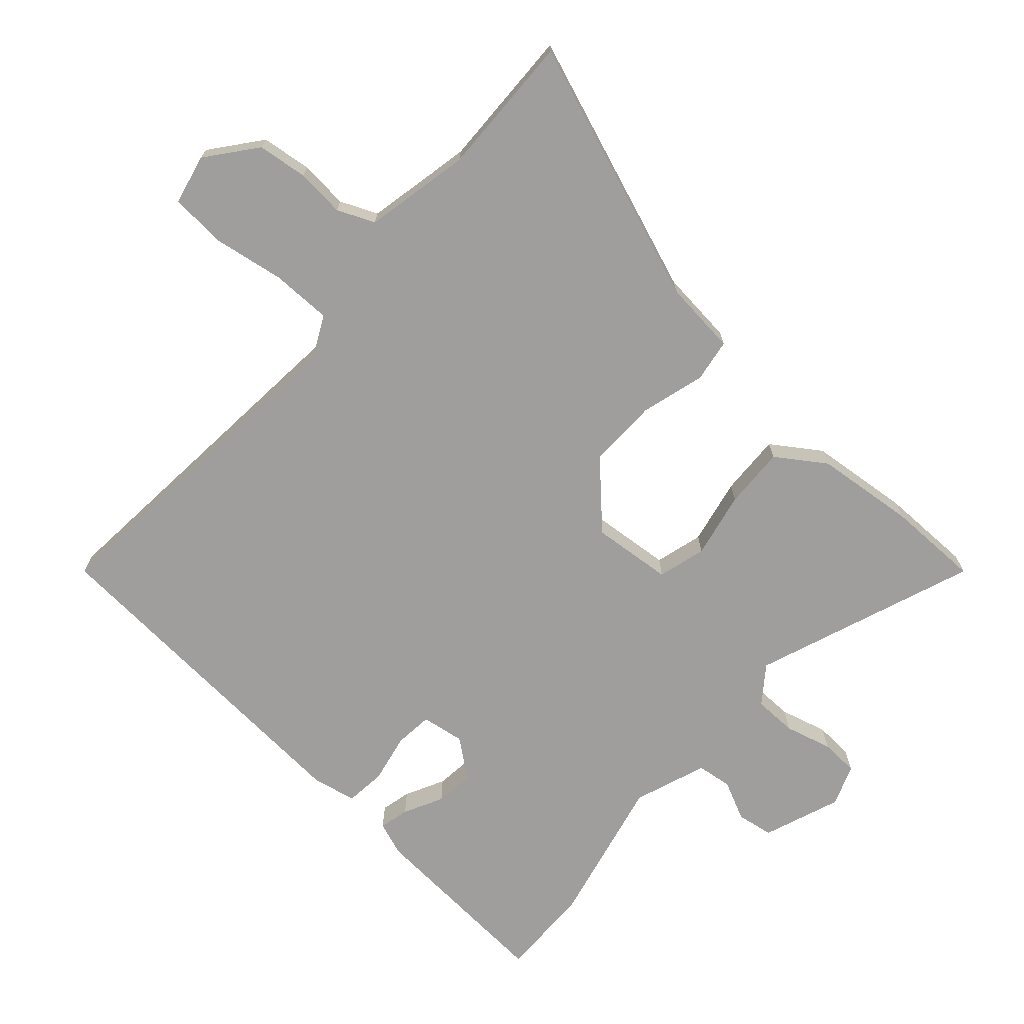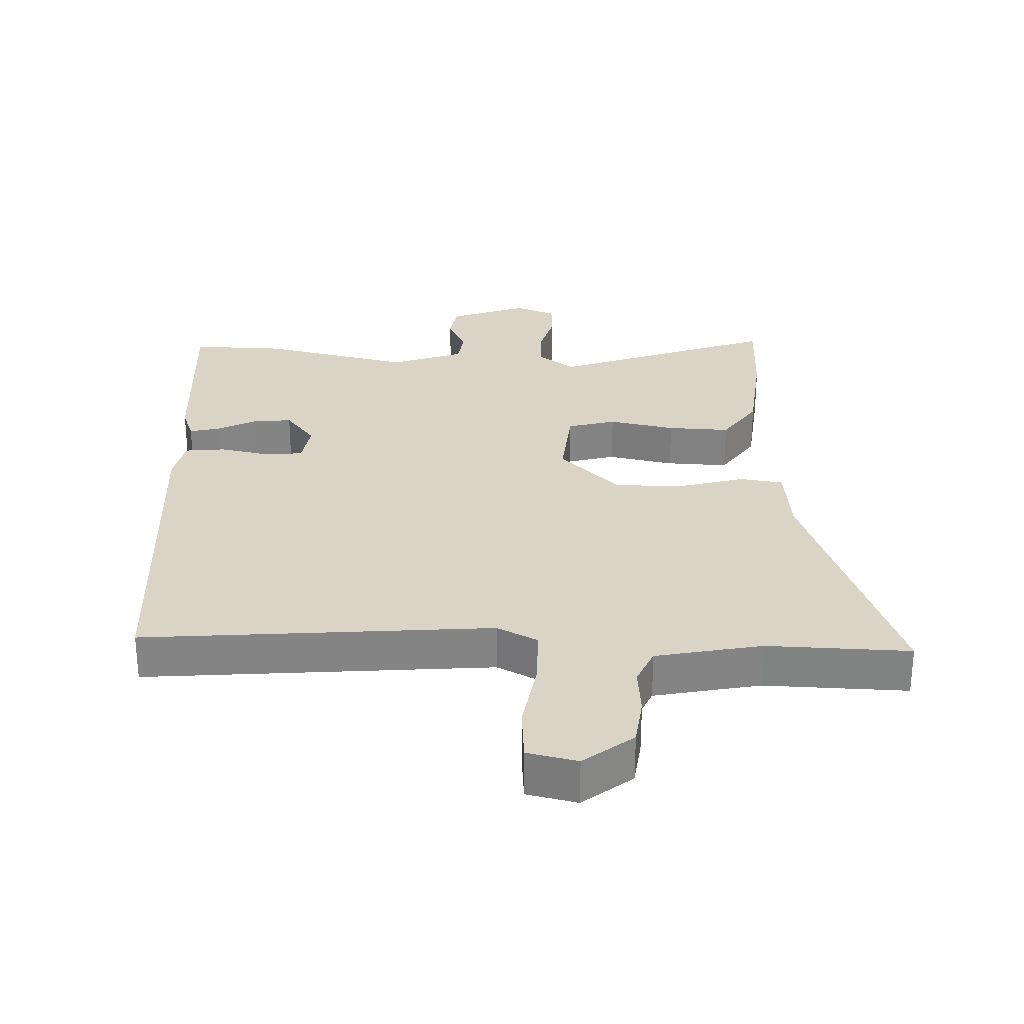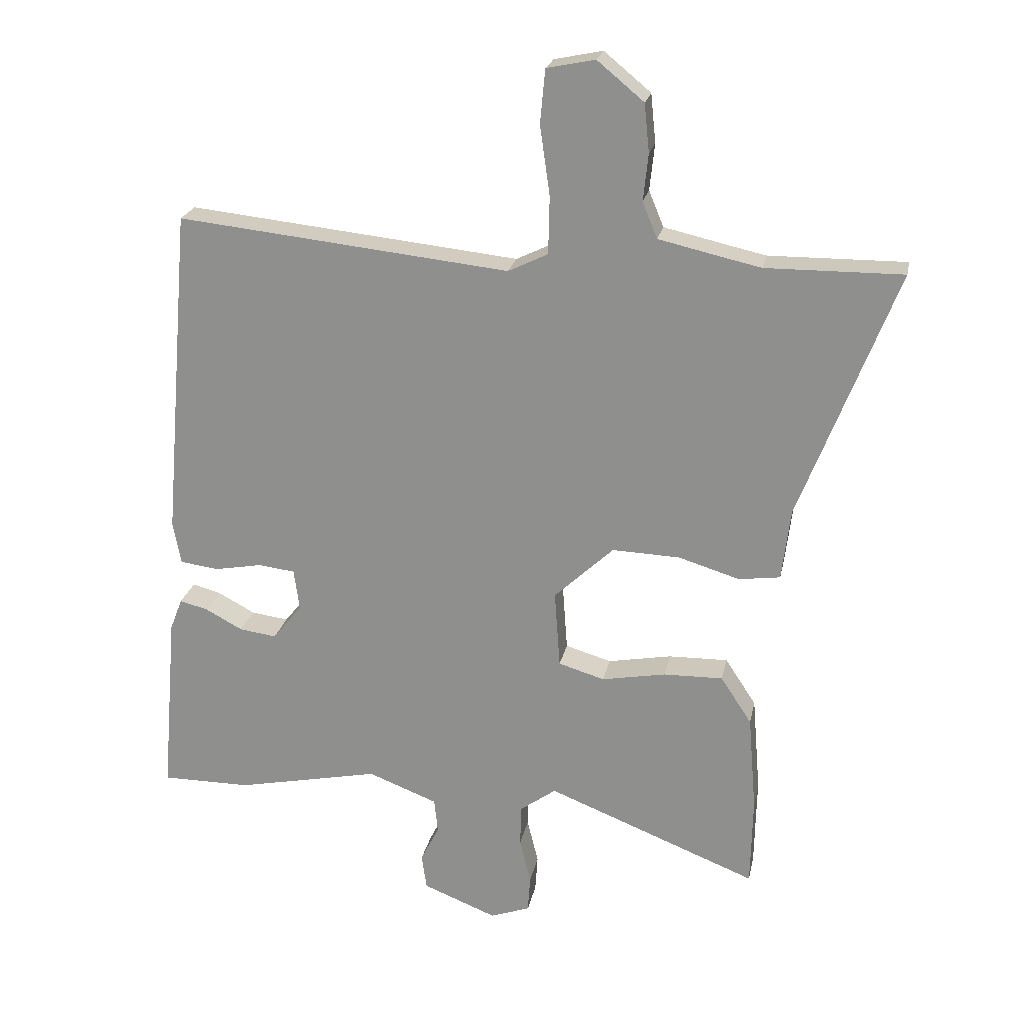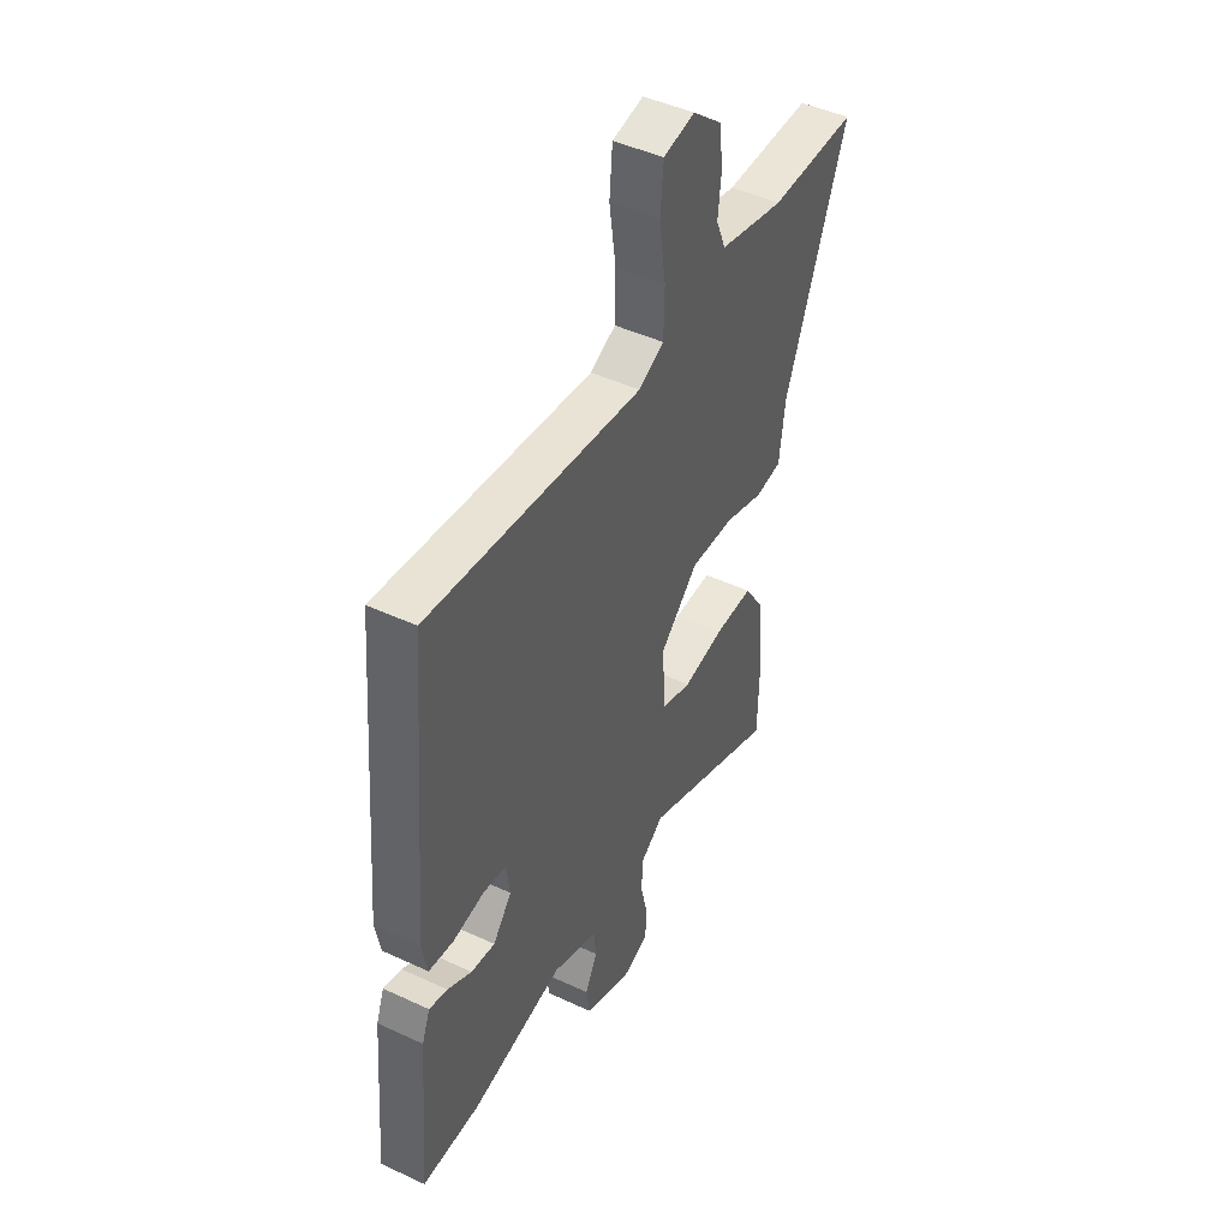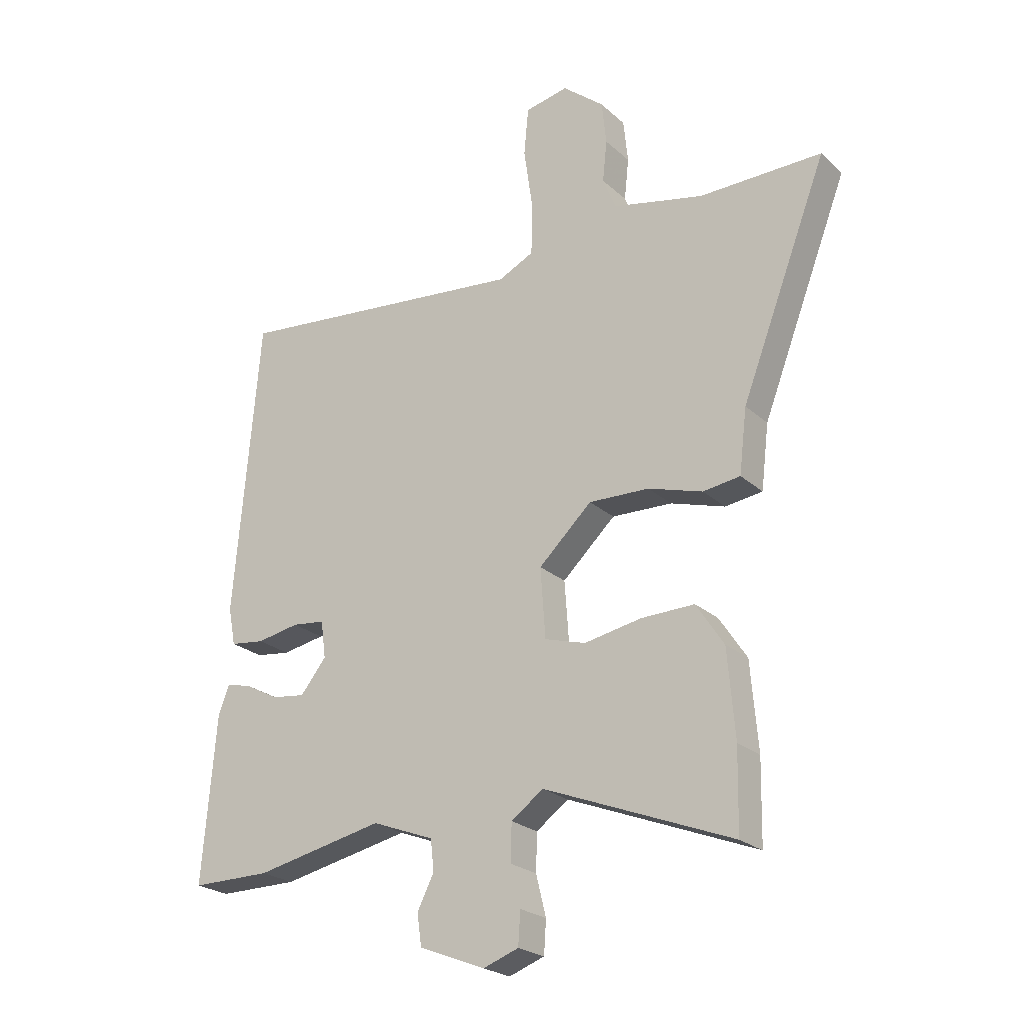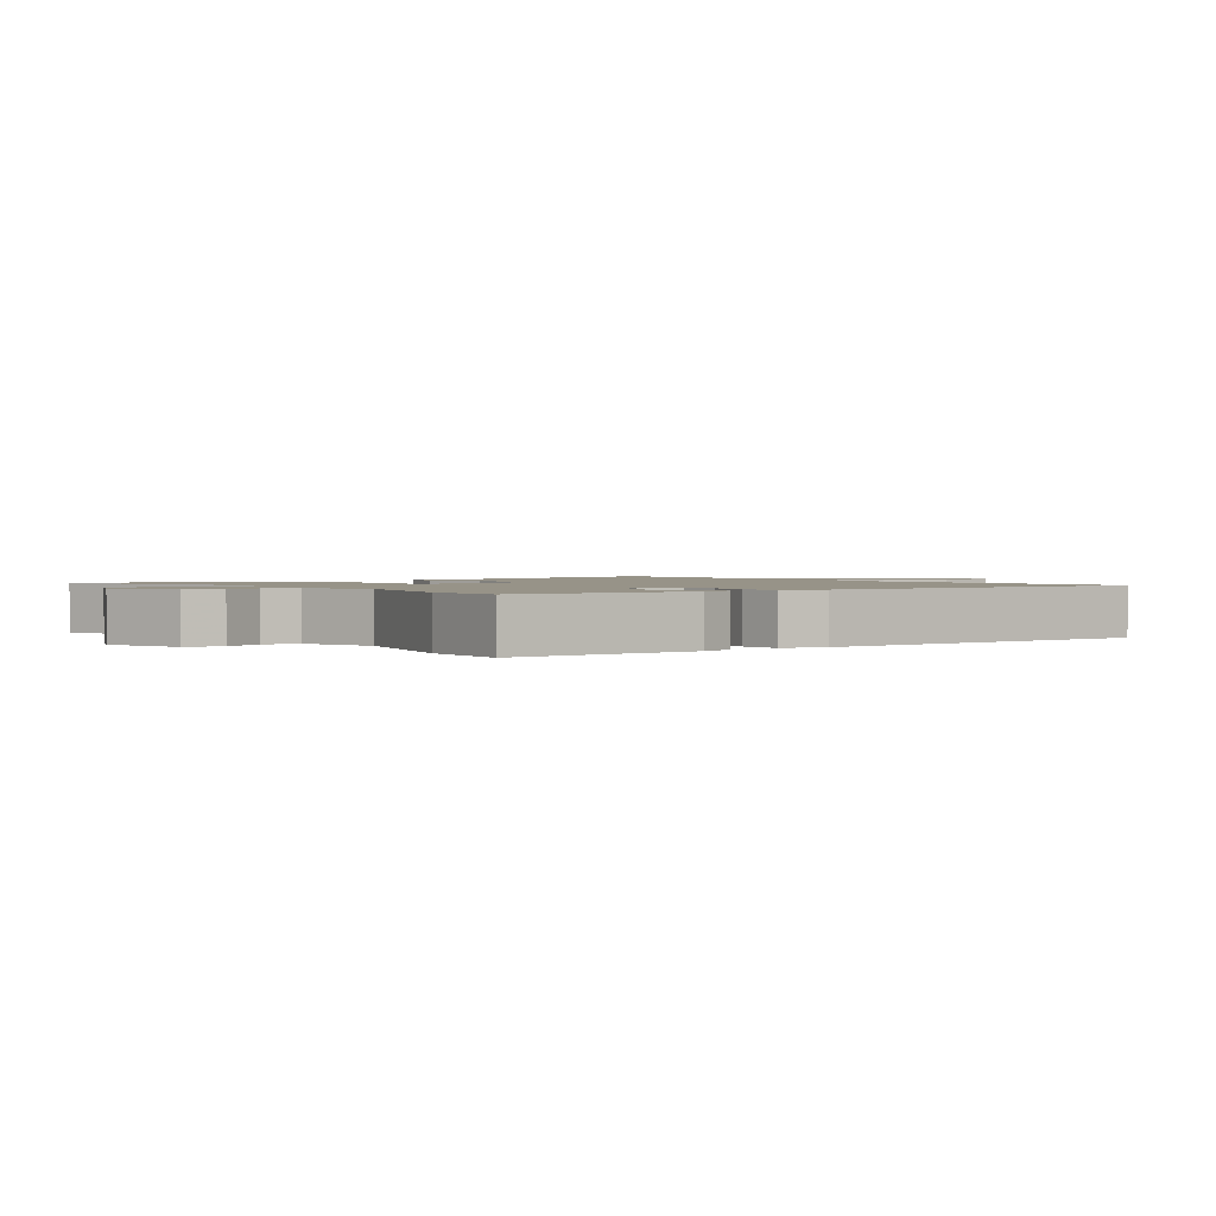
<metadata>
{"format":"obj","ext":"obj","renderer":"f3d","projection":"perspective","resolution":1024,"background":"white","views":[{"elev":-71.0,"azim":49.3,"up":"+Y"},{"elev":28.9,"azim":3.2,"up":"+Y"},{"elev":22.4,"azim":11.3,"up":"+Z"},{"elev":45.6,"azim":-61.7,"up":"+Z"},{"elev":-23.6,"azim":34.6,"up":"+Z"},{"elev":1.4,"azim":-122.9,"up":"+Y"}]}
</metadata>
<code>
v -0.459 0.07 0.529
v 0.077 0.07 0.472
v 0.141 0.07 0.503
v 0.143 0.07 0.596
v 0.127 0.07 0.708
v 0.135 0.07 0.794
v 0.213 0.07 0.81
v 0.288 0.07 0.748
v 0.296 0.07 0.67
v 0.288 0.07 0.595
v 0.312 0.07 0.537
v 0.417 0.07 0.513
v 0.476 0.07 0.5
v 0.696 0.07 0.502
v 0.54 0.07 0.099
v 0.526 0.07 -0.016
v 0.459 0.07 -0.025
v 0.361 0.07 0.005
v 0.252 0.07 0.009
v 0.156 0.07 -0.081
v 0.165 0.07 -0.206
v 0.239 0.07 -0.228
v 0.342 0.07 -0.209
v 0.438 0.07 -0.207
v 0.488 0.07 -0.283
v 0.501 0.07 -0.439
v 0.498 0.07 -0.584
v 0.158 0.07 -0.45
v 0.1 0.07 -0.492
v 0.098 0.07 -0.559
v 0.116 0.07 -0.632
v 0.112 0.07 -0.691
v 0.048 0.07 -0.714
v -0.071 0.07 -0.667
v -0.079 0.07 -0.61
v -0.049 0.07 -0.55
v -0.055 0.07 -0.495
v -0.167 0.07 -0.452
v -0.399 0.07 -0.5
v -0.543 0.07 -0.5
v -0.518 0.07 -0.202
v -0.498 0.07 -0.15
v -0.452 0.07 -0.162
v -0.392 0.07 -0.194
v -0.332 0.07 -0.202
v -0.285 0.07 -0.144
v -0.294 0.07 -0.077
v -0.353 0.07 -0.07
v -0.43 0.07 -0.084
v -0.492 0.07 -0.076
v -0.505 0.07 -0.008
v -0.459 0 0.529
v 0.077 0 0.472
v 0.141 0 0.503
v 0.143 0 0.596
v 0.127 0 0.708
v 0.135 0 0.794
v 0.213 0 0.81
v 0.288 0 0.748
v 0.296 0 0.67
v 0.288 0 0.595
v 0.312 0 0.537
v 0.417 0 0.513
v 0.476 0 0.5
v 0.696 0 0.502
v 0.54 0 0.099
v 0.526 0 -0.016
v 0.459 0 -0.025
v 0.361 0 0.005
v 0.252 0 0.009
v 0.156 0 -0.081
v 0.165 0 -0.206
v 0.239 0 -0.228
v 0.342 0 -0.209
v 0.438 0 -0.207
v 0.488 0 -0.283
v 0.501 0 -0.439
v 0.498 0 -0.584
v 0.158 0 -0.45
v 0.1 0 -0.492
v 0.098 0 -0.559
v 0.116 0 -0.632
v 0.112 0 -0.691
v 0.048 0 -0.714
v -0.071 0 -0.667
v -0.079 0 -0.61
v -0.049 0 -0.55
v -0.055 0 -0.495
v -0.167 0 -0.452
v -0.399 0 -0.5
v -0.543 0 -0.5
v -0.518 0 -0.202
v -0.498 0 -0.15
v -0.452 0 -0.162
v -0.392 0 -0.194
v -0.332 0 -0.202
v -0.285 0 -0.144
v -0.294 0 -0.077
v -0.353 0 -0.07
v -0.43 0 -0.084
v -0.492 0 -0.076
v -0.505 0 -0.008
f 48 49 50 51
f 47 48 51 1
f 41 42 43 44
f 41 44 45
f 38 39 40 41
f 37 38 41 45
f 33 34 35 36
f 33 36 37
f 30 31 32 33
f 29 30 33 37
f 28 29 37 45
f 22 23 24 25
f 22 25 26 27
f 15 16 17 18
f 13 14 15 18
f 12 13 18 19
f 11 12 19 20
f 7 8 9 10
f 5 6 7 10
f 4 5 10 11
f 3 4 11 20
f 47 1 2
f 46 47 2 3
f 28 45 46
f 21 22 27 28
f 20 21 28 46
f 3 20 46
f 102 101 100 99
f 52 102 99 98
f 95 94 93 92
f 96 95 92
f 92 91 90 89
f 96 92 89 88
f 87 86 85 84
f 88 87 84
f 84 83 82 81
f 88 84 81 80
f 96 88 80 79
f 76 75 74 73
f 78 77 76 73
f 69 68 67 66
f 69 66 65 64
f 70 69 64 63
f 71 70 63 62
f 61 60 59 58
f 61 58 57 56
f 62 61 56 55
f 71 62 55 54
f 53 52 98
f 54 53 98 97
f 97 96 79
f 79 78 73 72
f 97 79 72 71
f 97 71 54
f 1 52 53 2
f 2 53 54 3
f 3 54 55 4
f 4 55 56 5
f 5 56 57 6
f 6 57 58 7
f 7 58 59 8
f 8 59 60 9
f 9 60 61 10
f 10 61 62 11
f 11 62 63 12
f 12 63 64 13
f 13 64 65 14
f 14 65 66 15
f 15 66 67 16
f 16 67 68 17
f 17 68 69 18
f 18 69 70 19
f 19 70 71 20
f 20 71 72 21
f 21 72 73 22
f 22 73 74 23
f 23 74 75 24
f 24 75 76 25
f 25 76 77 26
f 26 77 78 27
f 27 78 79 28
f 28 79 80 29
f 29 80 81 30
f 30 81 82 31
f 31 82 83 32
f 32 83 84 33
f 33 84 85 34
f 34 85 86 35
f 35 86 87 36
f 36 87 88 37
f 37 88 89 38
f 38 89 90 39
f 39 90 91 40
f 40 91 92 41
f 41 92 93 42
f 42 93 94 43
f 43 94 95 44
f 44 95 96 45
f 45 96 97 46
f 46 97 98 47
f 47 98 99 48
f 48 99 100 49
f 49 100 101 50
f 50 101 102 51
f 51 102 52 1

</code>
